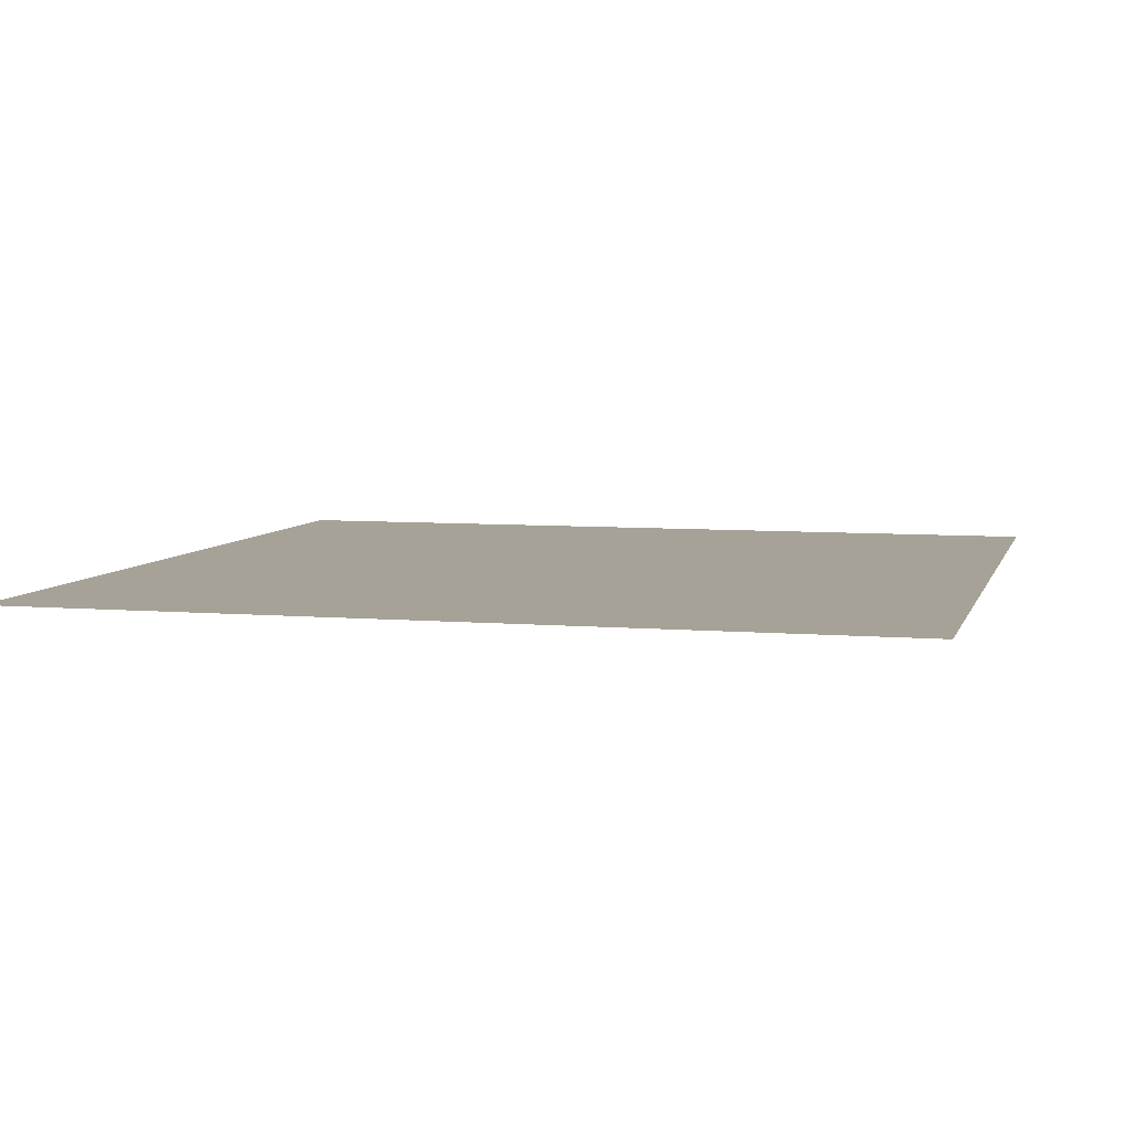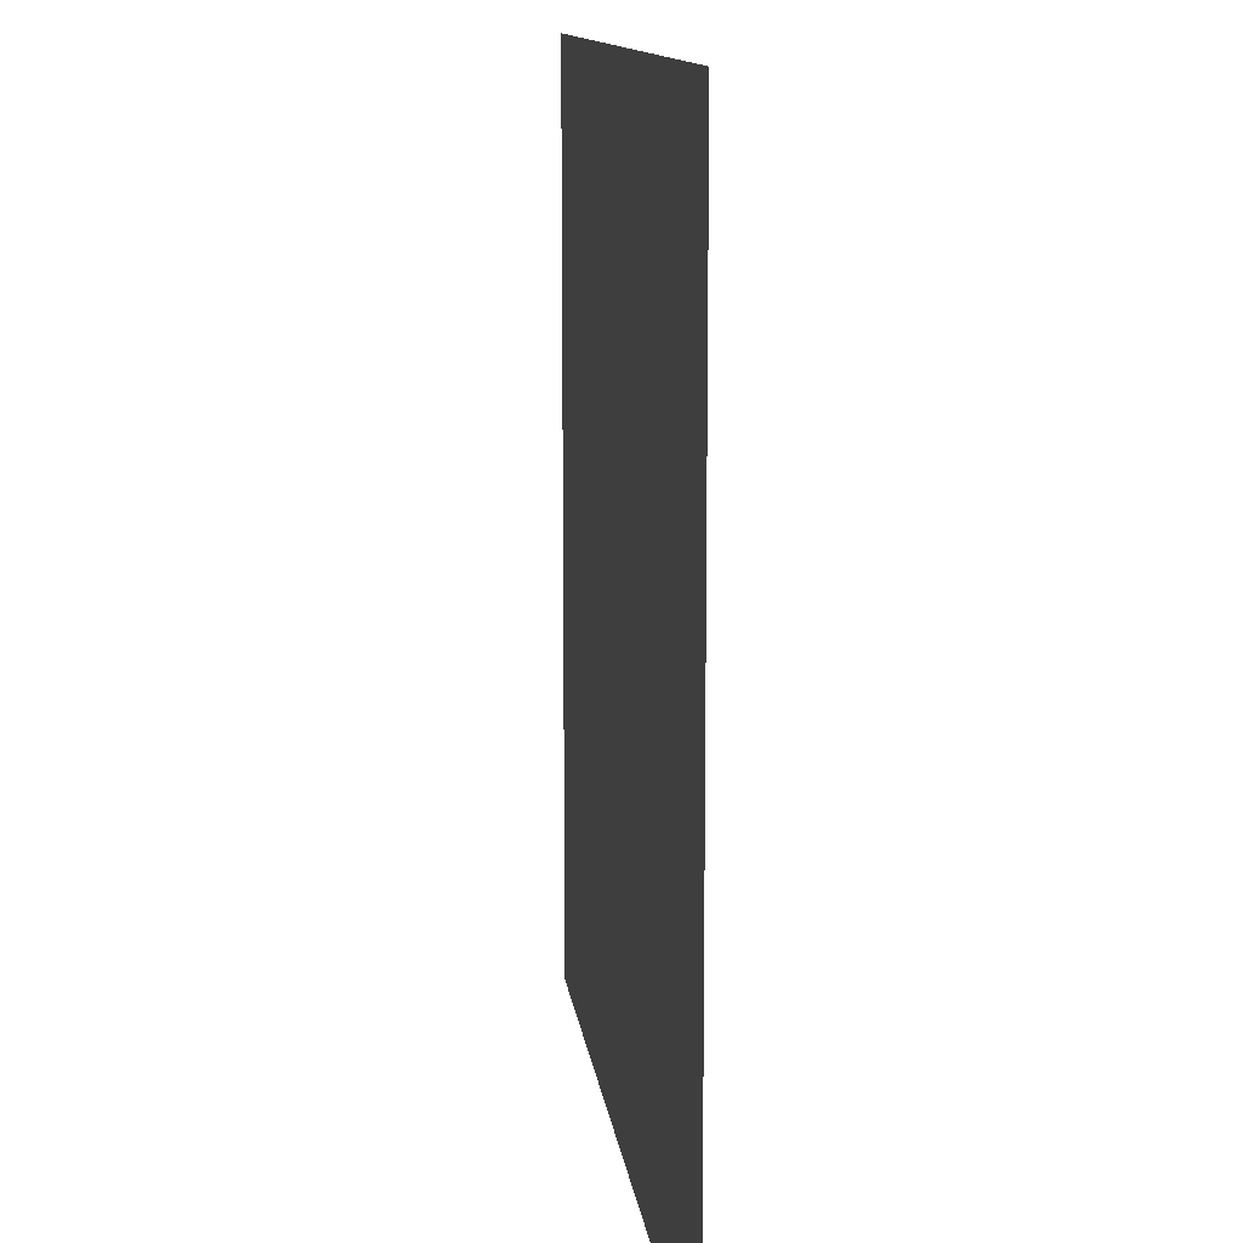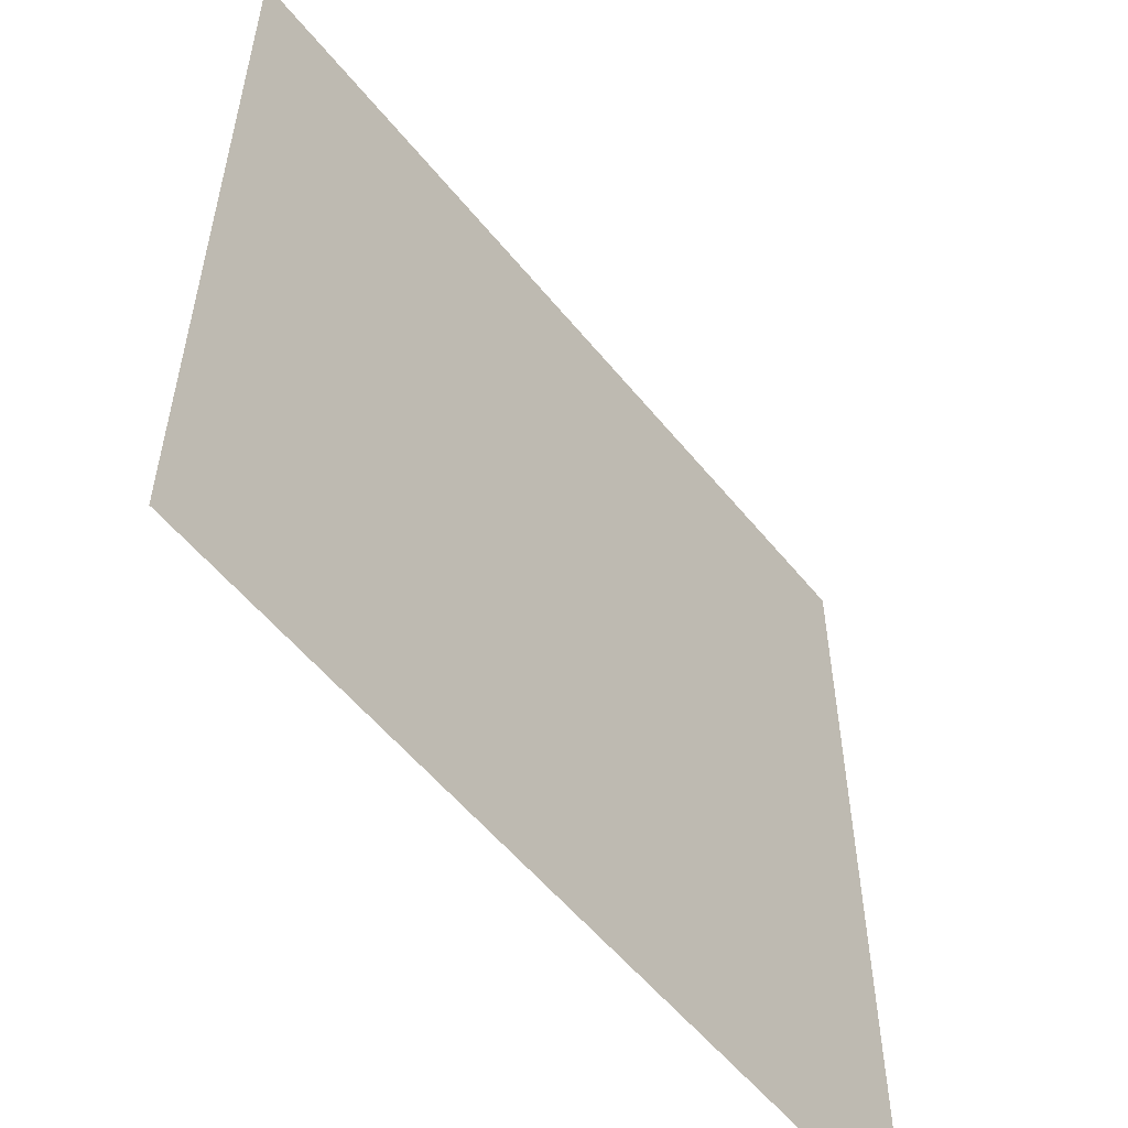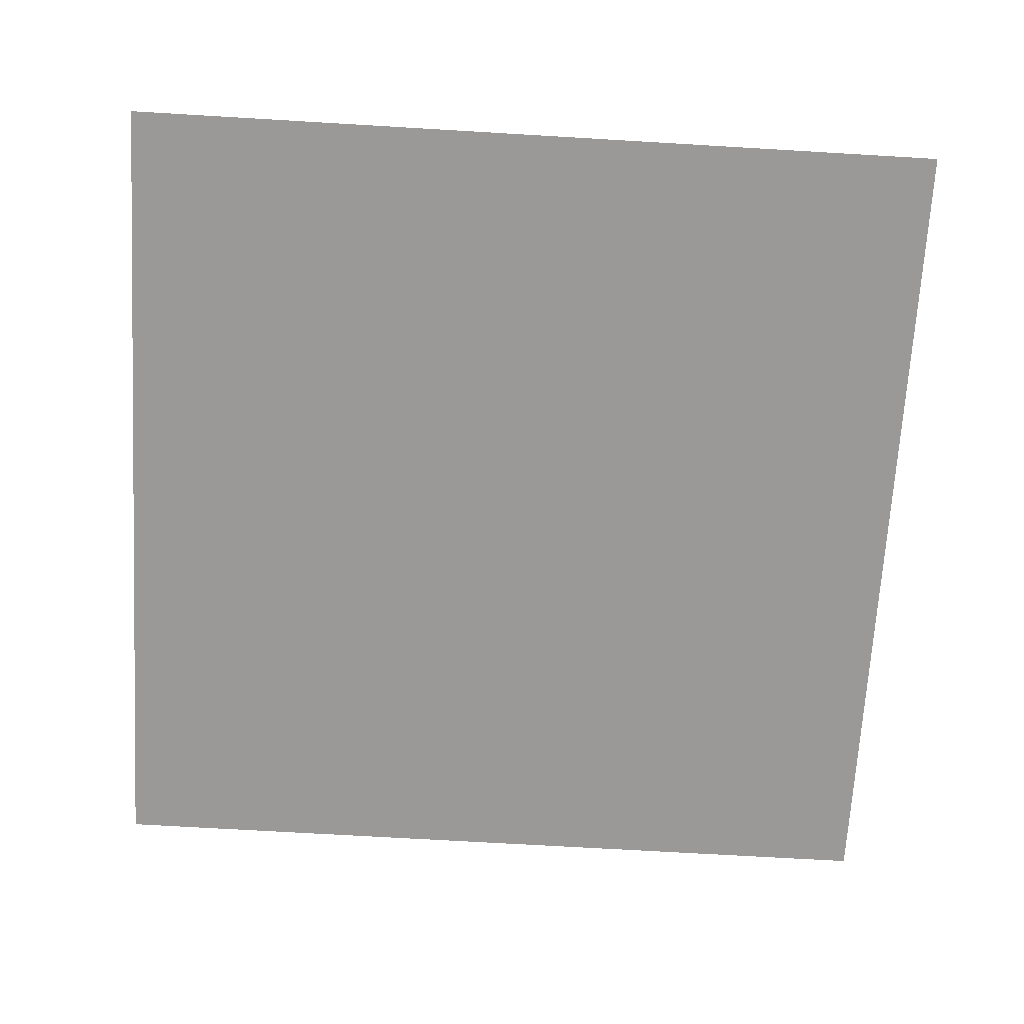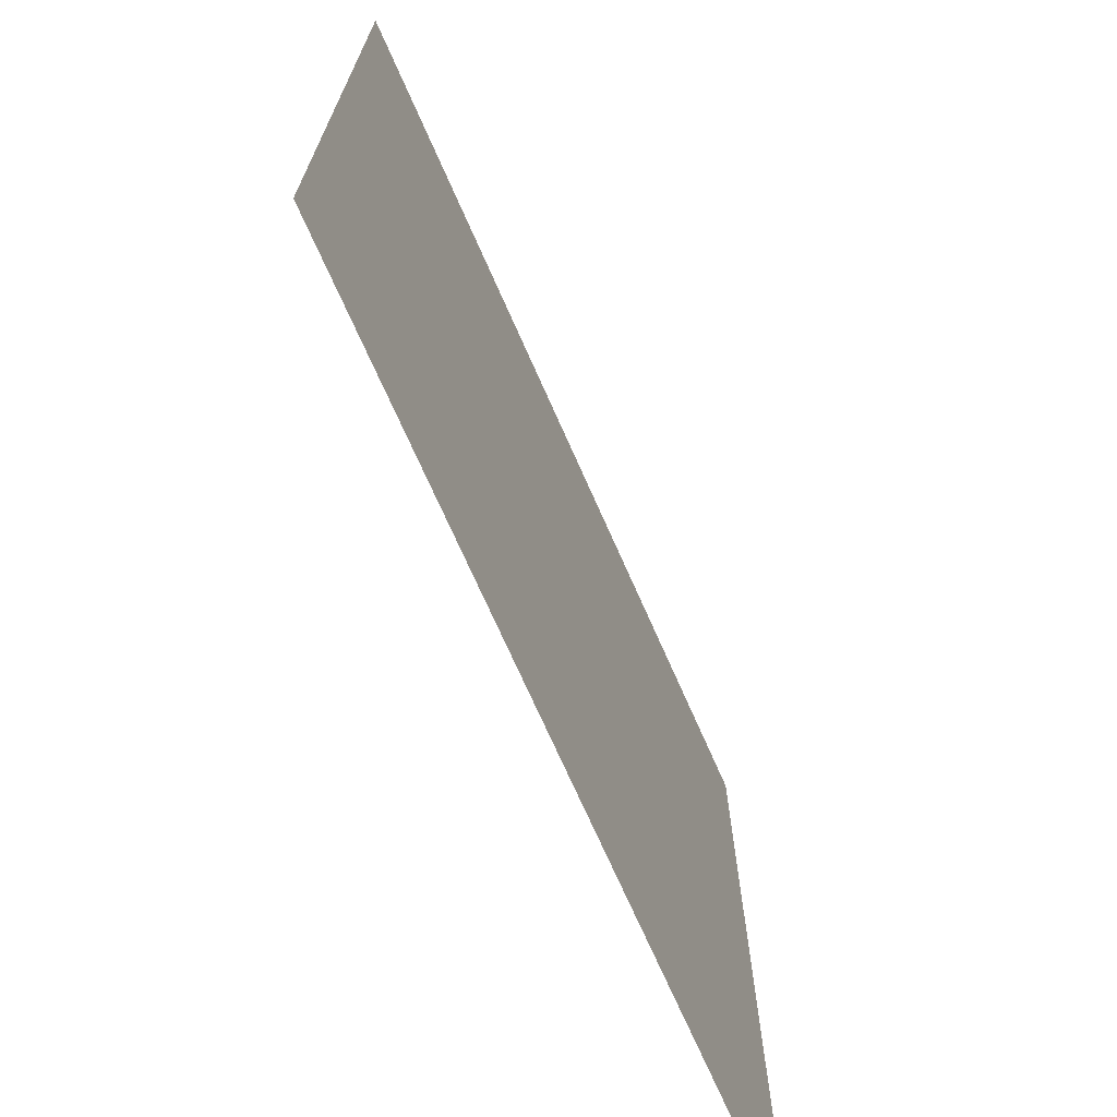
<metadata>
{"format":"obj","ext":"obj","renderer":"f3d","projection":"perspective","resolution":1024,"background":"white","views":[{"elev":6.4,"azim":-75.6,"up":"+Y"},{"elev":12.1,"azim":83.0,"up":"+Z"},{"elev":-55.9,"azim":128.4,"up":"+Z"},{"elev":-69.1,"azim":176.6,"up":"+Y"},{"elev":-71.4,"azim":-66.2,"up":"+Z"}]}
</metadata>
<code>
g Ice_Flat
v 60 -2.289e-06 60
v -60 -2.289e-06 60
v -60 -2.289e-06 -60
v 60 -2.289e-06 -60
g Ice_Flat_0
f 3 2 1
f 4 3 1

</code>
